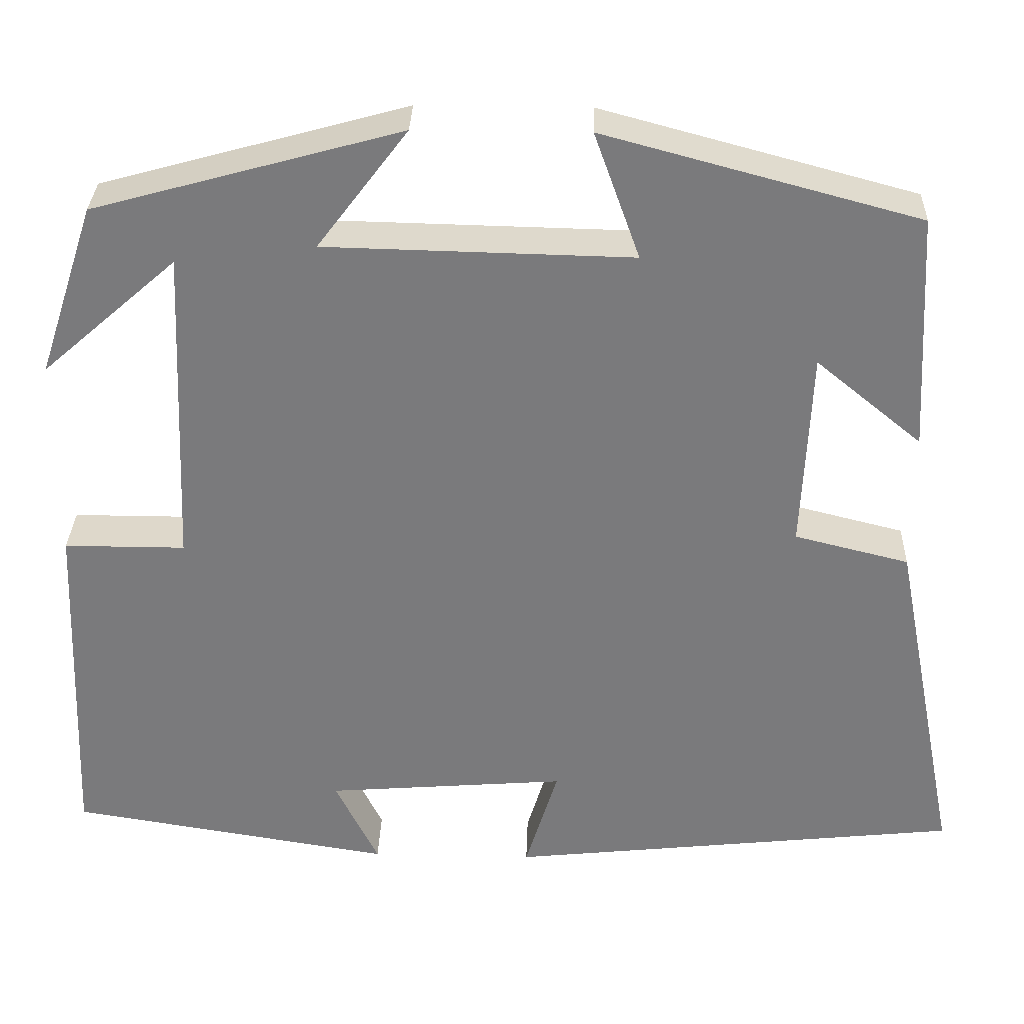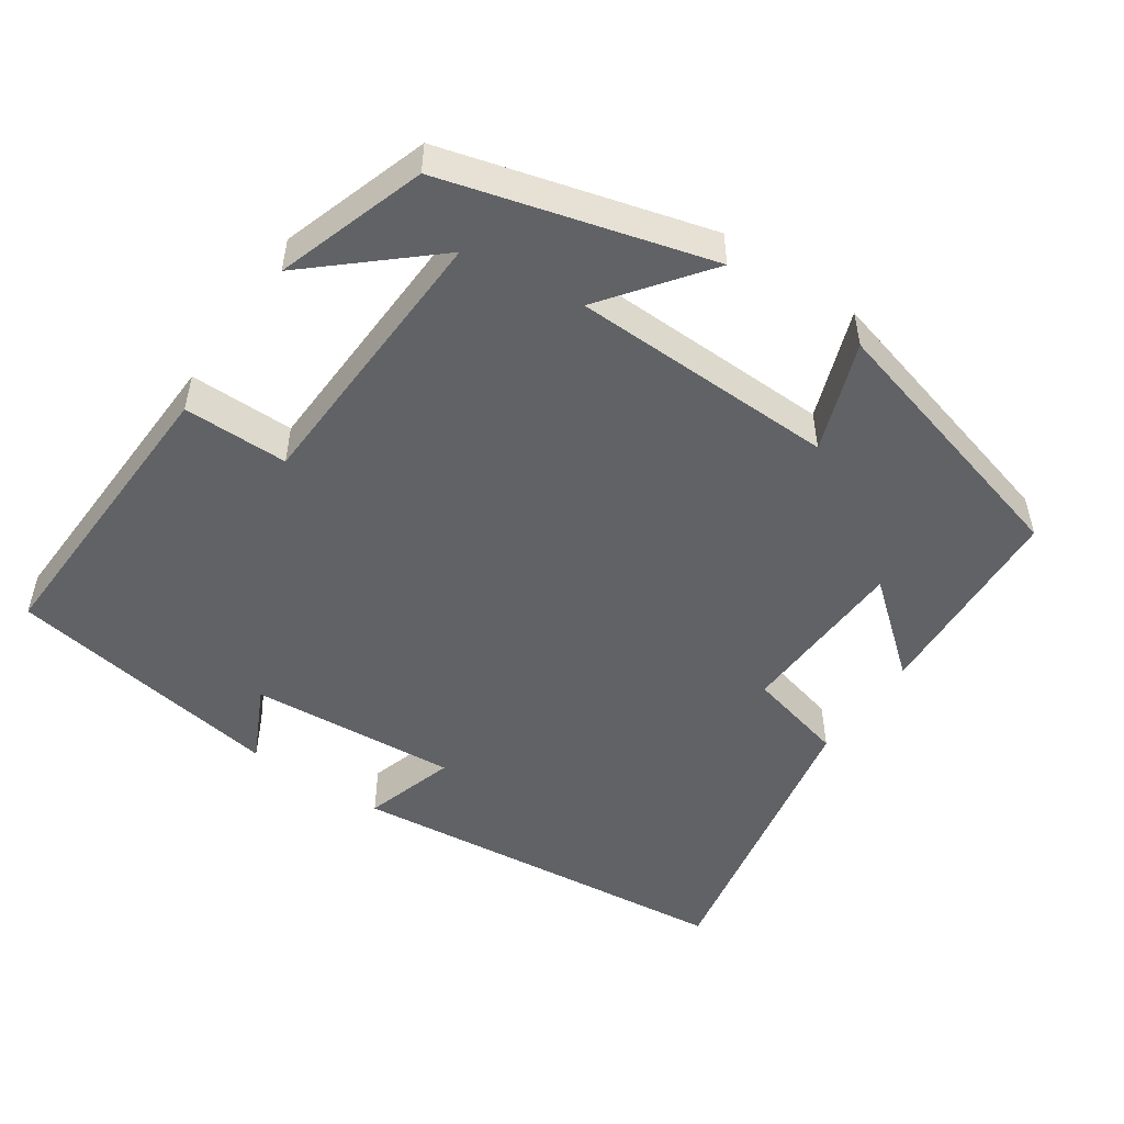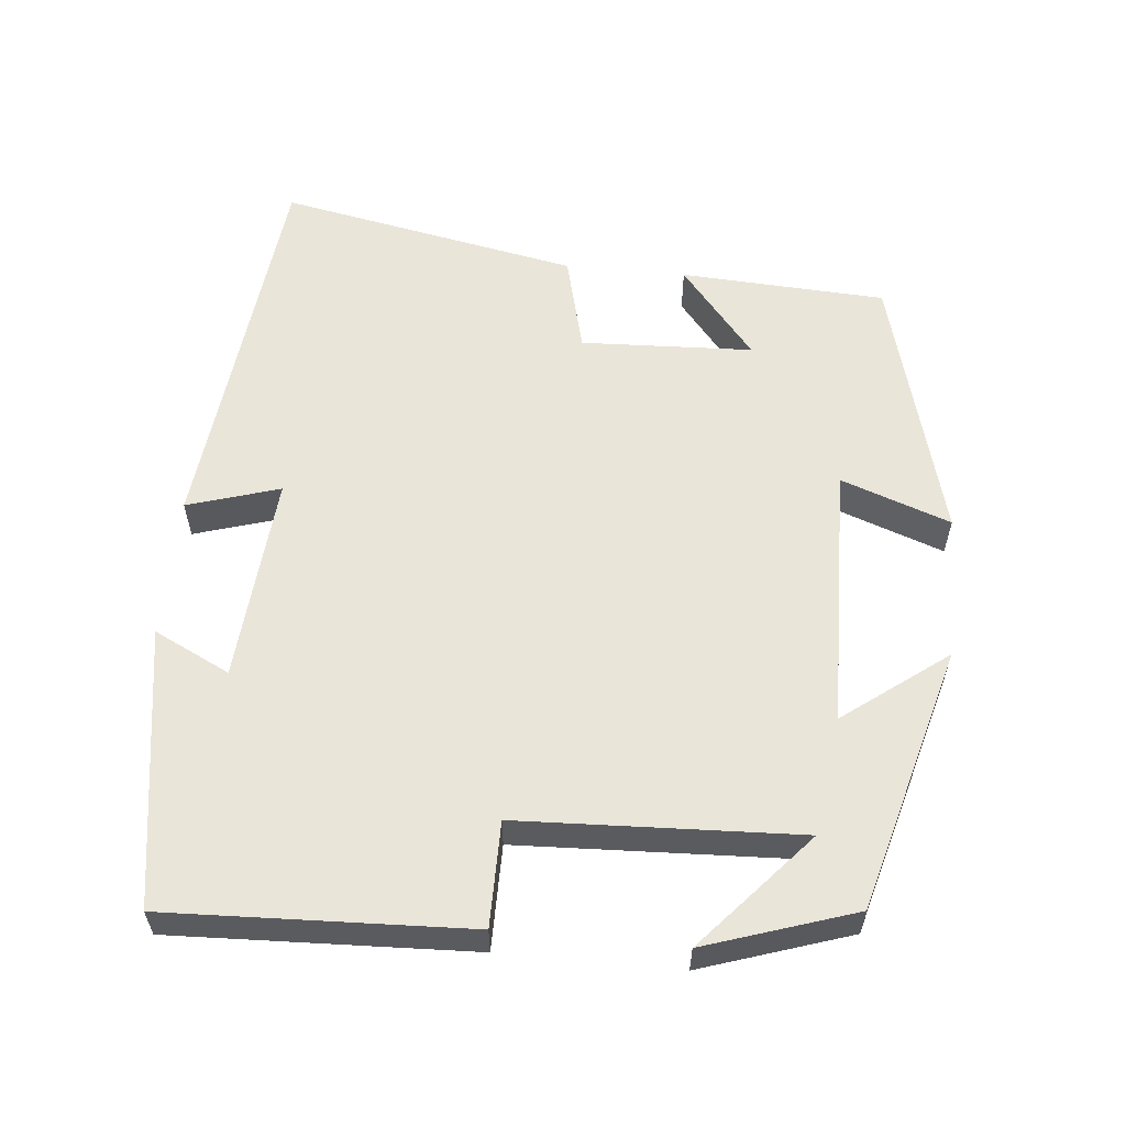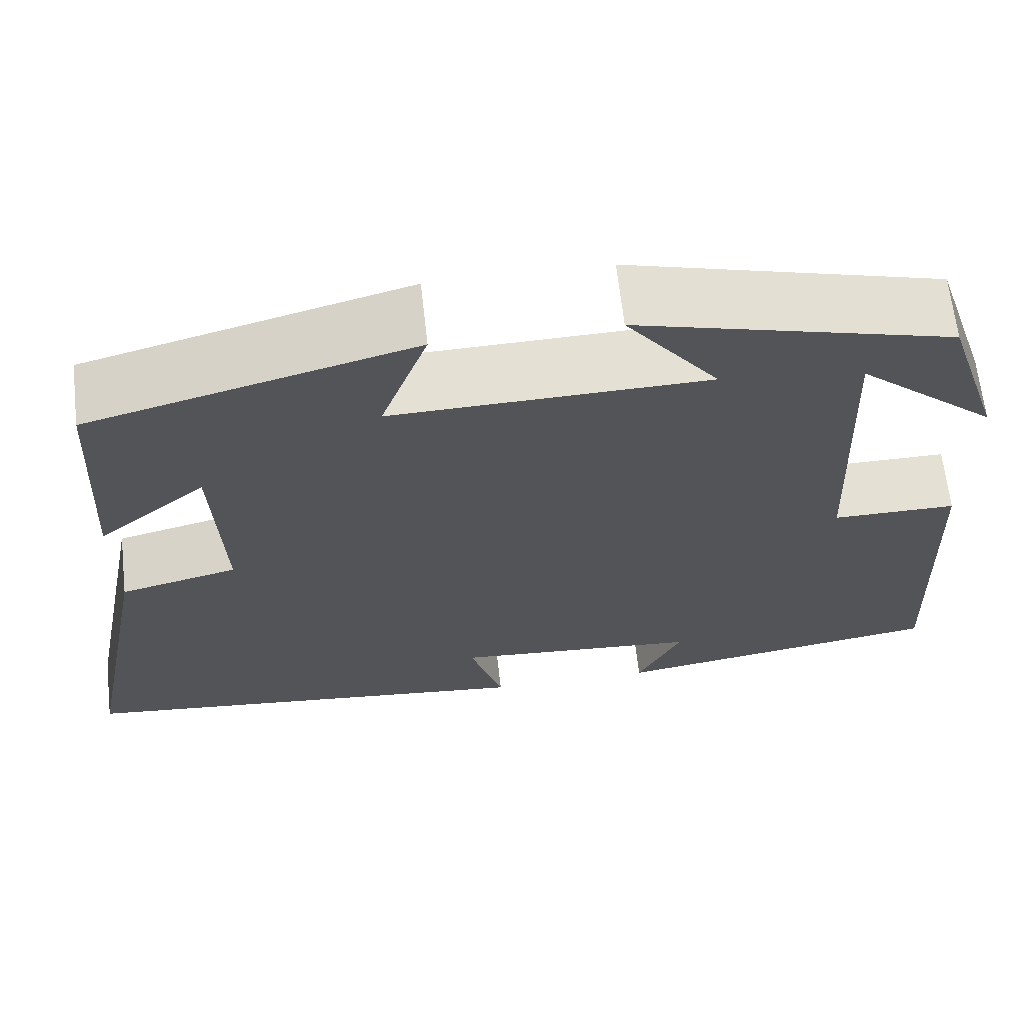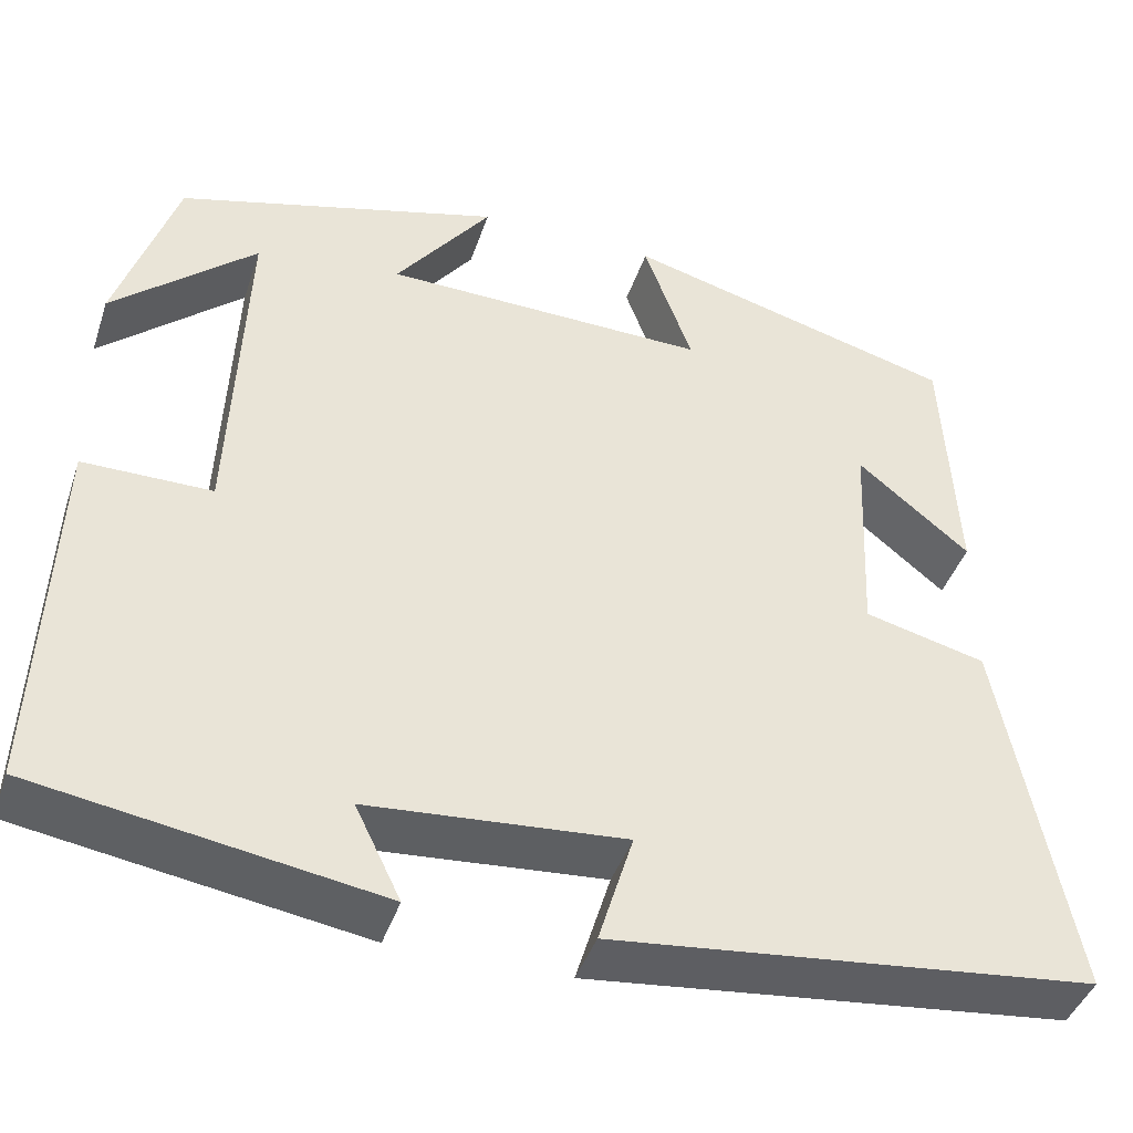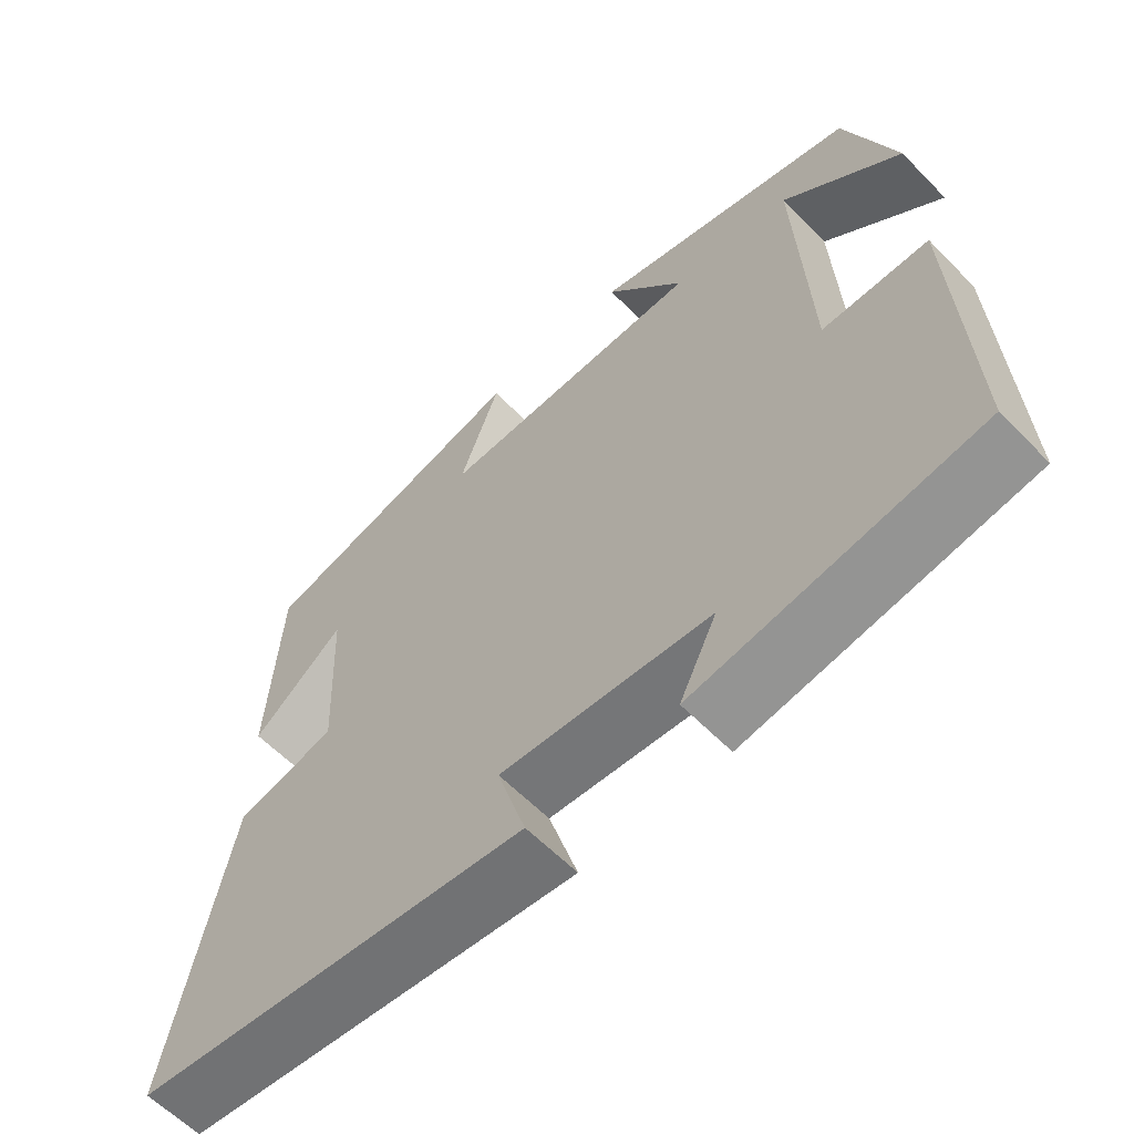
<metadata>
{"format":"obj","ext":"obj","renderer":"f3d","projection":"perspective","resolution":1024,"background":"white","views":[{"elev":31.6,"azim":1.8,"up":"+Z"},{"elev":-50.5,"azim":-34.3,"up":"+Y"},{"elev":58.0,"azim":-84.5,"up":"+Y"},{"elev":65.5,"azim":173.6,"up":"+Z"},{"elev":-42.4,"azim":-18.0,"up":"+Z"},{"elev":-60.3,"azim":-136.1,"up":"+Z"}]}
</metadata>
<code>
v 0.485 0.07 0.402
v 0.5 0.07 0.125
v 0.377 0.07 0.226
v 0.367 0.07 -0.006
v 0.5 0.07 -0.039
v 0.579 0.07 -0.443
v 0.051 0.07 -0.5
v 0.089 0.07 -0.376
v -0.191 0.07 -0.398
v -0.141 0.07 -0.5
v -0.516 0.07 -0.44
v -0.5 0.07 -0.036
v -0.359 0.07 -0.036
v -0.343 0.07 0.34
v -0.5 0.07 0.202
v -0.434 0.07 0.402
v -0.078 0.07 0.5
v -0.183 0.07 0.361
v 0.173 0.07 0.353
v 0.12 0.07 0.5
v 0.485 0 0.402
v 0.5 0 0.125
v 0.377 0 0.226
v 0.367 0 -0.006
v 0.5 0 -0.039
v 0.579 0 -0.443
v 0.051 0 -0.5
v 0.089 0 -0.376
v -0.191 0 -0.398
v -0.141 0 -0.5
v -0.516 0 -0.44
v -0.5 0 -0.036
v -0.359 0 -0.036
v -0.343 0 0.34
v -0.5 0 0.202
v -0.434 0 0.402
v -0.078 0 0.5
v -0.183 0 0.361
v 0.173 0 0.353
v 0.12 0 0.5
f 19 20 1
f 16 17 18
f 14 15 16
f 14 16 18
f 13 14 18 19
f 9 10 11 12
f 8 9 12 13
f 5 6 7 8
f 4 5 8 13
f 3 4 13 19
f 1 2 3
f 1 3 19
f 21 40 39
f 38 37 36
f 36 35 34
f 38 36 34
f 39 38 34 33
f 32 31 30 29
f 33 32 29 28
f 28 27 26 25
f 33 28 25 24
f 39 33 24 23
f 23 22 21
f 39 23 21
f 1 21 22 2
f 2 22 23 3
f 3 23 24 4
f 4 24 25 5
f 5 25 26 6
f 6 26 27 7
f 7 27 28 8
f 8 28 29 9
f 9 29 30 10
f 10 30 31 11
f 11 31 32 12
f 12 32 33 13
f 13 33 34 14
f 14 34 35 15
f 15 35 36 16
f 16 36 37 17
f 17 37 38 18
f 18 38 39 19
f 19 39 40 20
f 20 40 21 1

</code>
